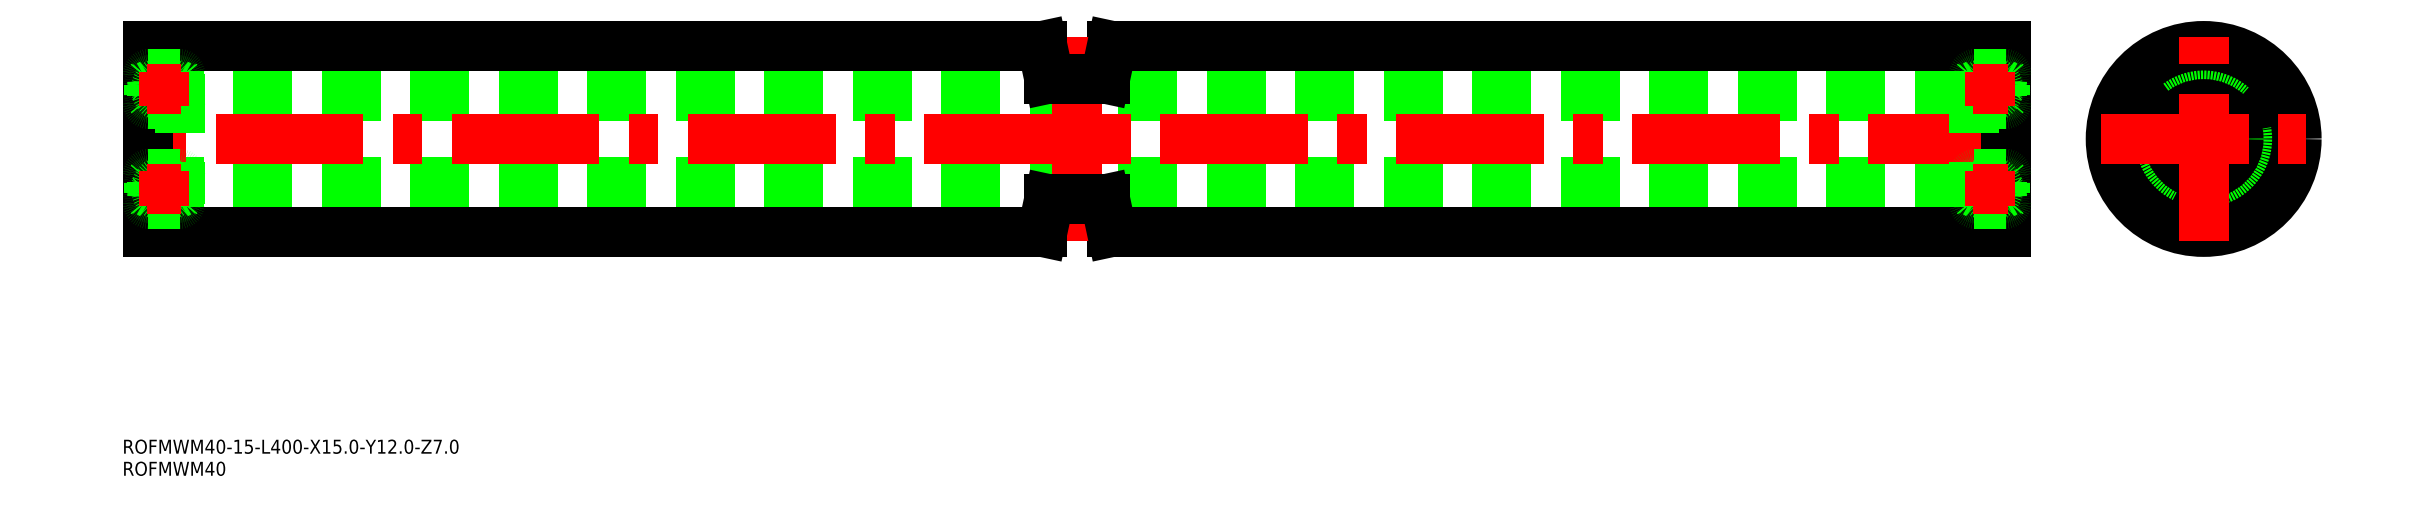
<metadata>
{"format":"dxf","ext":"dxf","renderer":"ezdxf+matplotlib","layout":"modelspace","background":"white","min_lineweight":24,"dpi":150}
</metadata>
<code>
0
SECTION
2
ENTITIES
0
LINE
8
0
10
400
20
-20
30
0
11
207.5
21
-20
31
0
0
LINE
8
0
10
393
20
-9.35
30
0
11
7
21
-9.35
31
0
0
LINE
8
0
10
393
20
9.35
30
0
11
7
21
9.35
31
0
0
LINE
8
0
10
400
20
20
30
0
11
207.5
21
20
31
0
0
LINE
8
CENTER
10
402
20
3.6e-15
30
0
11
-2
21
3.6e-15
31
0
0
LINE
8
CENTER
10
200
20
-22
30
0
11
200
21
22
31
0
0
LINE
8
0
10
1.63e-14
20
20
30
0
11
-2.34e-14
21
-20
31
0
0
LINE
8
0
10
192.5
20
-20
30
0
11
-7.82e-14
21
-20
31
0
0
TEXT
8
0
10
-5.461
20
-72.48
30
0
40
3
1
ROFMWM40
0
TEXT
8
0
10
-5.461
20
-67.73
30
0
40
3
1
ROFMWM40-15-L400-X15-Y12-Z7
0
LINE
8
0
10
192.5
20
-20
30
0
11
194
21
-13
31
0
0
LINE
8
0
10
206
20
-13
30
0
11
207.5
21
-20
31
0
0
LINE
8
0
10
206
20
-13
30
0
11
194
21
-13
31
0
0
LINE
8
0
10
192.5
20
20
30
0
11
2.13e-14
21
20
31
0
0
LINE
8
0
10
206
20
13
30
0
11
207.5
21
20
31
0
0
LINE
8
0
10
192.5
20
20
30
0
11
194
21
13
31
0
0
LINE
8
0
10
206
20
13
30
0
11
194
21
13
31
0
0
CIRCLE
8
0
10
442.4
20
1.42e-14
30
0
40
13
0
CIRCLE
8
0
10
442.4
20
1.42e-14
30
0
40
20
0
CIRCLE
8
0
10
442.4
20
1.42e-14
30
0
40
14
0
CIRCLE
8
0
10
442.4
20
1.42e-14
30
0
40
9.35
0
CIRCLE
8
0
10
442.4
20
1.42e-14
30
0
40
7.5
0
LINE
8
0
10
400
20
20
30
0
11
400
21
-20
31
0
0
LINE
8
CENTER
10
442.4
20
-22
30
0
11
442.4
21
22
31
0
0
LINE
8
CENTER
10
420.4
20
4.5e-15
30
0
11
464.4
21
1.33e-14
31
0
0
LINE
8
0
10
7
20
14
30
0
11
7
21
-14
31
0
0
LINE
8
0
10
7
20
-7.5
30
0
11
-1.42e-14
21
-7.5
31
0
0
LINE
8
0
10
7
20
-14
30
0
11
-4.97e-14
21
-14
31
0
0
LINE
8
0
10
7
20
7.5
30
0
11
4.26e-14
21
7.5
31
0
0
LINE
8
0
10
7
20
14
30
0
11
4.26e-14
21
14
31
0
0
LINE
8
0
10
393
20
14
30
0
11
393
21
-14
31
0
0
LINE
8
0
10
393
20
-7.5
30
0
11
400
21
-7.5
31
0
0
LINE
8
0
10
393
20
-14
30
0
11
400
21
-14
31
0
0
LINE
8
0
10
393
20
14
30
0
11
400
21
14
31
0
0
LINE
8
0
10
393
20
7.5
30
0
11
400
21
7.5
31
0
0
LINE
8
0
10
0.1
20
12.55
30
0
11
0.46
21
12.55
31
0
0
LINE
8
0
10
0.1
20
9.2
30
0
11
0.45
21
9.2
31
0
0
ARC
8
0
10
0.531
20
9.55
30
0
40
0.2
50
180
51
270
0
ARC
8
0
10
0.1
20
12.65
30
0
40
0.1
50
180
51
270
0
ARC
8
0
10
0.1
20
9.1
30
0
40
0.1
50
90
51
180
0
LINE
8
0
10
4.861
20
9.65
30
0
11
5.626
21
9.65
31
0
0
LINE
8
0
10
4.861
20
11.85
30
0
11
5.697
21
11.85
31
0
0
CIRCLE
8
0
10
3.5
20
10.75
30
0
40
1.75
0
ARC
8
0
10
0.8494
20
12.55
30
0
40
0.3
50
4.935
51
140.1
0
LINE
8
0
10
0.602
20
12.41
30
0
11
0.7721
21
12.61
31
0
0
LINE
8
0
10
0.743
20
12.27
30
0
11
0.602
21
12.41
31
0
0
LINE
8
0
10
0.4484
20
12.54
30
0
11
0.6192
21
12.74
31
0
0
ARC
8
0
10
0.6019
20
12.41
30
0
40
0.2
50
140.1
51
225
0
ARC
8
0
10
0.8486
20
12.55
30
0
40
0.1
50
3.102
51
140
0
LINE
8
0
10
2.139
20
9.65
30
0
11
1.374
21
9.65
31
0
0
LINE
8
0
10
2.139
20
11.85
30
0
11
1.303
21
11.85
31
0
0
ARC
8
0
10
1.374
20
9.55
30
0
40
0.1
50
90
51
160
0
LINE
8
0
10
0.531
20
11.46
30
0
11
0.531
21
9.55
31
0
0
LINE
8
0
10
0.331
20
11.57
30
0
11
0.331
21
9.55
31
0
0
LINE
8
0
10
0.931
20
9.55
30
0
11
0.531
21
9.55
31
0
0
LINE
8
0
10
0.531
20
9.35
30
0
11
0.931
21
9.35
31
0
0
ARC
8
0
10
0.7948
20
9.1
30
0
40
0.2
50
220
51
270
0
LINE
8
0
10
0.45
20
9.2
30
0
11
0.6416
21
8.971
31
0
0
LINE
8
0
10
0.931
20
9.35
30
0
11
0.931
21
9.55
31
0
0
LINE
8
0
10
0.7948
20
8.9
30
0
11
0.8909
21
8.9
31
0
0
ARC
8
0
10
0.8909
20
9.1
30
0
40
0.2
50
270
51
340
0
LINE
8
0
10
1.181
20
11.83
30
0
11
0.531
21
11.46
31
0
0
LINE
8
0
10
0.981
20
11.95
30
0
11
0.331
21
11.57
31
0
0
LINE
8
0
10
1.079
20
9.032
30
0
11
1.28
21
9.584
31
0
0
ARC
8
0
10
1.303
20
11.95
30
0
40
0.1
50
184.9
51
270
0
LINE
8
0
10
0.602
20
12.12
30
0
11
0.743
21
12.27
31
0
0
LINE
8
0
10
0.602
20
12.12
30
0
11
0.4605
21
12.27
31
0
0
LINE
8
0
10
1.181
20
12.2
30
0
11
1.181
21
11.83
31
0
0
LINE
8
0
10
0.9485
20
12.55
30
0
11
0.981
21
11.95
31
0
0
LINE
8
0
10
1.148
20
12.57
30
0
11
1.203
21
11.94
31
0
0
ARC
8
0
10
6.151
20
12.55
30
0
40
0.3
50
39.86
51
175.1
0
LINE
8
0
10
6.9
20
12.55
30
0
11
6.54
21
12.55
31
0
0
ARC
8
0
10
6.398
20
12.41
30
0
40
0.2
50
315
51
39.86
0
LINE
8
0
10
6.552
20
12.54
30
0
11
6.381
21
12.74
31
0
0
ARC
8
0
10
6.151
20
12.55
30
0
40
0.1
50
40.05
51
176.9
0
LINE
8
0
10
6.398
20
12.41
30
0
11
6.228
21
12.61
31
0
0
LINE
8
0
10
6.257
20
12.27
30
0
11
6.398
21
12.41
31
0
0
ARC
8
0
10
6.9
20
12.65
30
0
40
0.1
50
270
51
0
0
LINE
8
0
10
6.669
20
11.57
30
0
11
6.669
21
9.55
31
0
0
LINE
8
0
10
6.469
20
11.46
30
0
11
6.469
21
9.55
31
0
0
ARC
8
0
10
6.109
20
9.1
30
0
40
0.2
50
200
51
270
0
LINE
8
0
10
5.921
20
9.032
30
0
11
5.72
21
9.584
31
0
0
ARC
8
0
10
5.626
20
9.55
30
0
40
0.1
50
20.01
51
90
0
LINE
8
0
10
6.205
20
8.9
30
0
11
6.109
21
8.9
31
0
0
ARC
8
0
10
6.205
20
9.1
30
0
40
0.2
50
270
51
320
0
LINE
8
0
10
6.55
20
9.2
30
0
11
6.358
21
8.971
31
0
0
ARC
8
0
10
6.469
20
9.55
30
0
40
0.2
50
270
51
0
0
LINE
8
0
10
6.469
20
9.35
30
0
11
6.069
21
9.35
31
0
0
LINE
8
0
10
6.9
20
9.2
30
0
11
6.55
21
9.2
31
0
0
LINE
8
0
10
6.069
20
9.35
30
0
11
6.069
21
9.55
31
0
0
LINE
8
0
10
6.069
20
9.55
30
0
11
6.469
21
9.55
31
0
0
LINE
8
0
10
5.819
20
11.83
30
0
11
6.469
21
11.46
31
0
0
ARC
8
0
10
5.697
20
11.95
30
0
40
0.1
50
270
51
355.1
0
LINE
8
0
10
6.019
20
11.95
30
0
11
6.669
21
11.57
31
0
0
ARC
8
0
10
6.9
20
9.1
30
0
40
0.1
50
0
51
90
0
LINE
8
0
10
5.852
20
12.57
30
0
11
5.797
21
11.94
31
0
0
LINE
8
0
10
5.819
20
12.2
30
0
11
5.819
21
11.83
31
0
0
LINE
8
0
10
6.398
20
12.12
30
0
11
6.54
21
12.27
31
0
0
LINE
8
0
10
6.052
20
12.55
30
0
11
6.019
21
11.95
31
0
0
LINE
8
0
10
6.398
20
12.12
30
0
11
6.257
21
12.27
31
0
0
LINE
8
0
10
0.1
20
-9.2
30
0
11
0.45
21
-9.2
31
0
0
ARC
8
0
10
0.531
20
-9.55
30
0
40
0.2
50
90
51
180
0
LINE
8
0
10
0.1
20
-12.55
30
0
11
0.46
21
-12.55
31
0
0
ARC
8
0
10
0.1
20
-12.65
30
0
40
0.1
50
90
51
180
0
ARC
8
0
10
0.1
20
-9.1
30
0
40
0.1
50
180
51
270
0
LINE
8
0
10
6.398
20
-12.12
30
0
11
6.257
21
-12.27
31
0
0
LINE
8
0
10
6.398
20
-12.12
30
0
11
6.54
21
-12.27
31
0
0
LINE
8
0
10
5.852
20
-12.57
30
0
11
5.797
21
-11.94
31
0
0
LINE
8
0
10
6.052
20
-12.55
30
0
11
6.019
21
-11.95
31
0
0
LINE
8
0
10
0.602
20
-12.12
30
0
11
0.4605
21
-12.27
31
0
0
LINE
8
0
10
0.602
20
-12.12
30
0
11
0.743
21
-12.27
31
0
0
LINE
8
0
10
1.148
20
-12.57
30
0
11
1.203
21
-11.94
31
0
0
LINE
8
0
10
0.9485
20
-12.55
30
0
11
0.981
21
-11.95
31
0
0
CIRCLE
8
0
10
3.5
20
-10.75
30
0
40
1.75
0
LINE
8
0
10
0.743
20
-12.27
30
0
11
0.602
21
-12.41
31
0
0
LINE
8
0
10
0.4484
20
-12.54
30
0
11
0.6192
21
-12.74
31
0
0
ARC
8
0
10
0.8486
20
-12.55
30
0
40
0.1
50
220
51
356.9
0
ARC
8
0
10
0.8494
20
-12.55
30
0
40
0.3
50
219.9
51
355.1
0
ARC
8
0
10
0.6019
20
-12.41
30
0
40
0.2
50
135
51
219.9
0
LINE
8
0
10
0.602
20
-12.41
30
0
11
0.7721
21
-12.61
31
0
0
LINE
8
0
10
6.257
20
-12.27
30
0
11
6.398
21
-12.41
31
0
0
ARC
8
0
10
6.151
20
-12.55
30
0
40
0.3
50
184.9
51
320.1
0
ARC
8
0
10
6.151
20
-12.55
30
0
40
0.1
50
183.1
51
320
0
LINE
8
0
10
6.552
20
-12.54
30
0
11
6.381
21
-12.74
31
0
0
LINE
8
0
10
6.9
20
-12.55
30
0
11
6.54
21
-12.55
31
0
0
ARC
8
0
10
6.9
20
-12.65
30
0
40
0.1
50
0
51
90
0
LINE
8
0
10
6.398
20
-12.41
30
0
11
6.228
21
-12.61
31
0
0
ARC
8
0
10
6.398
20
-12.41
30
0
40
0.2
50
320.1
51
45
0
LINE
8
0
10
4.861
20
-11.85
30
0
11
5.697
21
-11.85
31
0
0
LINE
8
0
10
4.861
20
-9.65
30
0
11
5.626
21
-9.65
31
0
0
LINE
8
0
10
2.139
20
-11.85
30
0
11
1.303
21
-11.85
31
0
0
LINE
8
0
10
2.139
20
-9.65
30
0
11
1.374
21
-9.65
31
0
0
ARC
8
0
10
1.374
20
-9.55
30
0
40
0.1
50
200
51
270
0
LINE
8
0
10
0.981
20
-11.95
30
0
11
0.331
21
-11.57
31
0
0
LINE
8
0
10
1.181
20
-11.83
30
0
11
0.531
21
-11.46
31
0
0
LINE
8
0
10
1.181
20
-12.2
30
0
11
1.181
21
-11.83
31
0
0
LINE
8
0
10
0.331
20
-11.57
30
0
11
0.331
21
-9.55
31
0
0
LINE
8
0
10
0.531
20
-11.46
30
0
11
0.531
21
-9.55
31
0
0
ARC
8
0
10
0.8909
20
-9.1
30
0
40
0.2
50
20.01
51
90
0
LINE
8
0
10
0.7948
20
-8.9
30
0
11
0.8909
21
-8.9
31
0
0
ARC
8
0
10
0.7948
20
-9.1
30
0
40
0.2
50
90
51
140
0
LINE
8
0
10
0.45
20
-9.2
30
0
11
0.6416
21
-8.971
31
0
0
LINE
8
0
10
0.531
20
-9.35
30
0
11
0.931
21
-9.35
31
0
0
LINE
8
0
10
0.931
20
-9.35
30
0
11
0.931
21
-9.55
31
0
0
LINE
8
0
10
0.931
20
-9.55
30
0
11
0.531
21
-9.55
31
0
0
ARC
8
0
10
1.303
20
-11.95
30
0
40
0.1
50
90
51
175.1
0
LINE
8
0
10
1.079
20
-9.032
30
0
11
1.28
21
-9.584
31
0
0
LINE
8
0
10
6.205
20
-8.9
30
0
11
6.109
21
-8.9
31
0
0
LINE
8
0
10
5.819
20
-11.83
30
0
11
6.469
21
-11.46
31
0
0
LINE
8
0
10
6.019
20
-11.95
30
0
11
6.669
21
-11.57
31
0
0
LINE
8
0
10
5.819
20
-12.2
30
0
11
5.819
21
-11.83
31
0
0
ARC
8
0
10
5.697
20
-11.95
30
0
40
0.1
50
4.935
51
90
0
LINE
8
0
10
6.469
20
-11.46
30
0
11
6.469
21
-9.55
31
0
0
LINE
8
0
10
6.669
20
-11.57
30
0
11
6.669
21
-9.55
31
0
0
ARC
8
0
10
5.626
20
-9.55
30
0
40
0.1
50
270
51
340
0
ARC
8
0
10
6.109
20
-9.1
30
0
40
0.2
50
90
51
160
0
LINE
8
0
10
5.921
20
-9.032
30
0
11
5.72
21
-9.584
31
0
0
LINE
8
0
10
6.069
20
-9.55
30
0
11
6.469
21
-9.55
31
0
0
LINE
8
0
10
6.069
20
-9.35
30
0
11
6.069
21
-9.55
31
0
0
LINE
8
0
10
6.9
20
-9.2
30
0
11
6.55
21
-9.2
31
0
0
LINE
8
0
10
6.469
20
-9.35
30
0
11
6.069
21
-9.35
31
0
0
ARC
8
0
10
6.469
20
-9.55
30
0
40
0.2
50
0
51
90
0
LINE
8
0
10
6.55
20
-9.2
30
0
11
6.358
21
-8.971
31
0
0
ARC
8
0
10
6.205
20
-9.1
30
0
40
0.2
50
39.98
51
90
0
ARC
8
0
10
6.9
20
-9.1
30
0
40
0.1
50
270
51
0
0
ARC
8
0
10
6.7
20
-13.7
30
0
40
0.3
50
270
51
0
0
ARC
8
0
10
0.3
20
-13.7
30
0
40
0.3
50
180
51
270
0
ARC
8
0
10
0.3
20
-7.8
30
0
40
0.3
50
90
51
180
0
ARC
8
0
10
6.7
20
-7.8
30
0
40
0.3
50
0
51
90
0
ARC
8
0
10
0.3
20
7.8
30
0
40
0.3
50
180
51
270
0
ARC
8
0
10
6.7
20
7.8
30
0
40
0.3
50
270
51
0
0
ARC
8
0
10
6.7
20
13.7
30
0
40
0.3
50
0
51
90
0
ARC
8
0
10
0.3
20
13.7
30
0
40
0.3
50
90
51
180
0
LINE
8
0
10
393.1
20
12.55
30
0
11
393.5
21
12.55
31
0
0
LINE
8
0
10
393.1
20
9.2
30
0
11
393.4
21
9.2
31
0
0
ARC
8
0
10
393.5
20
9.55
30
0
40
0.2
50
180
51
270
0
ARC
8
0
10
393.1
20
12.65
30
0
40
0.1
50
180
51
270
0
ARC
8
0
10
393.1
20
9.1
30
0
40
0.1
50
90
51
180
0
LINE
8
0
10
397.9
20
9.65
30
0
11
398.6
21
9.65
31
0
0
LINE
8
0
10
397.9
20
11.85
30
0
11
398.7
21
11.85
31
0
0
CIRCLE
8
0
10
396.5
20
10.75
30
0
40
1.75
0
ARC
8
0
10
393.8
20
12.55
30
0
40
0.3
50
4.935
51
140.1
0
LINE
8
0
10
393.6
20
12.41
30
0
11
393.8
21
12.61
31
0
0
LINE
8
0
10
393.7
20
12.27
30
0
11
393.6
21
12.41
31
0
0
LINE
8
0
10
393.4
20
12.54
30
0
11
393.6
21
12.74
31
0
0
ARC
8
0
10
393.6
20
12.41
30
0
40
0.2
50
140.1
51
225
0
ARC
8
0
10
393.8
20
12.55
30
0
40
0.1
50
3.102
51
140
0
LINE
8
0
10
395.1
20
9.65
30
0
11
394.4
21
9.65
31
0
0
LINE
8
0
10
395.1
20
11.85
30
0
11
394.3
21
11.85
31
0
0
ARC
8
0
10
394.4
20
9.55
30
0
40
0.1
50
90
51
160
0
LINE
8
0
10
393.5
20
11.46
30
0
11
393.5
21
9.55
31
0
0
LINE
8
0
10
393.3
20
11.57
30
0
11
393.3
21
9.55
31
0
0
LINE
8
0
10
393.9
20
9.55
30
0
11
393.5
21
9.55
31
0
0
LINE
8
0
10
393.5
20
9.35
30
0
11
393.9
21
9.35
31
0
0
ARC
8
0
10
393.8
20
9.1
30
0
40
0.2
50
220
51
270
0
LINE
8
0
10
393.4
20
9.2
30
0
11
393.6
21
8.971
31
0
0
LINE
8
0
10
393.9
20
9.35
30
0
11
393.9
21
9.55
31
0
0
LINE
8
0
10
393.8
20
8.9
30
0
11
393.9
21
8.9
31
0
0
ARC
8
0
10
393.9
20
9.1
30
0
40
0.2
50
270
51
340
0
LINE
8
0
10
394.2
20
11.83
30
0
11
393.5
21
11.46
31
0
0
LINE
8
0
10
394
20
11.95
30
0
11
393.3
21
11.57
31
0
0
LINE
8
0
10
394.1
20
9.032
30
0
11
394.3
21
9.584
31
0
0
ARC
8
0
10
394.3
20
11.95
30
0
40
0.1
50
184.9
51
270
0
LINE
8
0
10
393.6
20
12.12
30
0
11
393.7
21
12.27
31
0
0
LINE
8
0
10
393.6
20
12.12
30
0
11
393.5
21
12.27
31
0
0
LINE
8
0
10
394.2
20
12.2
30
0
11
394.2
21
11.83
31
0
0
LINE
8
0
10
393.9
20
12.55
30
0
11
394
21
11.95
31
0
0
LINE
8
0
10
394.1
20
12.57
30
0
11
394.2
21
11.94
31
0
0
ARC
8
0
10
399.2
20
12.55
30
0
40
0.3
50
39.86
51
175.1
0
LINE
8
0
10
399.9
20
12.55
30
0
11
399.5
21
12.55
31
0
0
ARC
8
0
10
399.4
20
12.41
30
0
40
0.2
50
315
51
39.86
0
LINE
8
0
10
399.6
20
12.54
30
0
11
399.4
21
12.74
31
0
0
ARC
8
0
10
399.2
20
12.55
30
0
40
0.1
50
40.05
51
176.9
0
LINE
8
0
10
399.4
20
12.41
30
0
11
399.2
21
12.61
31
0
0
LINE
8
0
10
399.3
20
12.27
30
0
11
399.4
21
12.41
31
0
0
ARC
8
0
10
399.9
20
12.65
30
0
40
0.1
50
270
51
0
0
LINE
8
0
10
399.7
20
11.57
30
0
11
399.7
21
9.55
31
0
0
LINE
8
0
10
399.5
20
11.46
30
0
11
399.5
21
9.55
31
0
0
ARC
8
0
10
399.1
20
9.1
30
0
40
0.2
50
200
51
270
0
LINE
8
0
10
398.9
20
9.032
30
0
11
398.7
21
9.584
31
0
0
ARC
8
0
10
398.6
20
9.55
30
0
40
0.1
50
20.01
51
90
0
LINE
8
0
10
399.2
20
8.9
30
0
11
399.1
21
8.9
31
0
0
ARC
8
0
10
399.2
20
9.1
30
0
40
0.2
50
270
51
320
0
LINE
8
0
10
399.6
20
9.2
30
0
11
399.4
21
8.971
31
0
0
ARC
8
0
10
399.5
20
9.55
30
0
40
0.2
50
270
51
0
0
LINE
8
0
10
399.5
20
9.35
30
0
11
399.1
21
9.35
31
0
0
LINE
8
0
10
399.9
20
9.2
30
0
11
399.6
21
9.2
31
0
0
LINE
8
0
10
399.1
20
9.35
30
0
11
399.1
21
9.55
31
0
0
LINE
8
0
10
399.1
20
9.55
30
0
11
399.5
21
9.55
31
0
0
LINE
8
0
10
398.8
20
11.83
30
0
11
399.5
21
11.46
31
0
0
ARC
8
0
10
398.7
20
11.95
30
0
40
0.1
50
270
51
355.1
0
LINE
8
0
10
399
20
11.95
30
0
11
399.7
21
11.57
31
0
0
ARC
8
0
10
399.9
20
9.1
30
0
40
0.1
50
0
51
90
0
LINE
8
0
10
398.9
20
12.57
30
0
11
398.8
21
11.94
31
0
0
LINE
8
0
10
398.8
20
12.2
30
0
11
398.8
21
11.83
31
0
0
LINE
8
0
10
399.4
20
12.12
30
0
11
399.5
21
12.27
31
0
0
LINE
8
0
10
399.1
20
12.55
30
0
11
399
21
11.95
31
0
0
LINE
8
0
10
399.4
20
12.12
30
0
11
399.3
21
12.27
31
0
0
LINE
8
0
10
393.1
20
-9.2
30
0
11
393.4
21
-9.2
31
0
0
ARC
8
0
10
393.5
20
-9.55
30
0
40
0.2
50
90
51
180
0
LINE
8
0
10
393.1
20
-12.55
30
0
11
393.5
21
-12.55
31
0
0
ARC
8
0
10
393.1
20
-12.65
30
0
40
0.1
50
90
51
180
0
ARC
8
0
10
393.1
20
-9.1
30
0
40
0.1
50
180
51
270
0
LINE
8
0
10
399.4
20
-12.12
30
0
11
399.3
21
-12.27
31
0
0
LINE
8
0
10
399.4
20
-12.12
30
0
11
399.5
21
-12.27
31
0
0
LINE
8
0
10
398.9
20
-12.57
30
0
11
398.8
21
-11.94
31
0
0
LINE
8
0
10
399.1
20
-12.55
30
0
11
399
21
-11.95
31
0
0
LINE
8
0
10
393.6
20
-12.12
30
0
11
393.5
21
-12.27
31
0
0
LINE
8
0
10
393.6
20
-12.12
30
0
11
393.7
21
-12.27
31
0
0
LINE
8
0
10
394.1
20
-12.57
30
0
11
394.2
21
-11.94
31
0
0
LINE
8
0
10
393.9
20
-12.55
30
0
11
394
21
-11.95
31
0
0
CIRCLE
8
0
10
396.5
20
-10.75
30
0
40
1.75
0
LINE
8
0
10
393.7
20
-12.27
30
0
11
393.6
21
-12.41
31
0
0
LINE
8
0
10
393.4
20
-12.54
30
0
11
393.6
21
-12.74
31
0
0
ARC
8
0
10
393.8
20
-12.55
30
0
40
0.1
50
220
51
356.9
0
ARC
8
0
10
393.8
20
-12.55
30
0
40
0.3
50
219.9
51
355.1
0
ARC
8
0
10
393.6
20
-12.41
30
0
40
0.2
50
135
51
219.9
0
LINE
8
0
10
393.6
20
-12.41
30
0
11
393.8
21
-12.61
31
0
0
LINE
8
0
10
399.3
20
-12.27
30
0
11
399.4
21
-12.41
31
0
0
ARC
8
0
10
399.2
20
-12.55
30
0
40
0.3
50
184.9
51
320.1
0
ARC
8
0
10
399.2
20
-12.55
30
0
40
0.1
50
183.1
51
320
0
LINE
8
0
10
399.6
20
-12.54
30
0
11
399.4
21
-12.74
31
0
0
LINE
8
0
10
399.9
20
-12.55
30
0
11
399.5
21
-12.55
31
0
0
ARC
8
0
10
399.9
20
-12.65
30
0
40
0.1
50
0
51
90
0
LINE
8
0
10
399.4
20
-12.41
30
0
11
399.2
21
-12.61
31
0
0
ARC
8
0
10
399.4
20
-12.41
30
0
40
0.2
50
320.1
51
45
0
LINE
8
0
10
397.9
20
-11.85
30
0
11
398.7
21
-11.85
31
0
0
LINE
8
0
10
397.9
20
-9.65
30
0
11
398.6
21
-9.65
31
0
0
LINE
8
0
10
395.1
20
-11.85
30
0
11
394.3
21
-11.85
31
0
0
LINE
8
0
10
395.1
20
-9.65
30
0
11
394.4
21
-9.65
31
0
0
ARC
8
0
10
394.4
20
-9.55
30
0
40
0.1
50
200
51
270
0
LINE
8
0
10
394
20
-11.95
30
0
11
393.3
21
-11.57
31
0
0
LINE
8
0
10
394.2
20
-11.83
30
0
11
393.5
21
-11.46
31
0
0
LINE
8
0
10
394.2
20
-12.2
30
0
11
394.2
21
-11.83
31
0
0
LINE
8
0
10
393.3
20
-11.57
30
0
11
393.3
21
-9.55
31
0
0
LINE
8
0
10
393.5
20
-11.46
30
0
11
393.5
21
-9.55
31
0
0
ARC
8
0
10
393.9
20
-9.1
30
0
40
0.2
50
20.01
51
90
0
LINE
8
0
10
393.8
20
-8.9
30
0
11
393.9
21
-8.9
31
0
0
ARC
8
0
10
393.8
20
-9.1
30
0
40
0.2
50
90
51
140
0
LINE
8
0
10
393.4
20
-9.2
30
0
11
393.6
21
-8.971
31
0
0
LINE
8
0
10
393.5
20
-9.35
30
0
11
393.9
21
-9.35
31
0
0
LINE
8
0
10
393.9
20
-9.35
30
0
11
393.9
21
-9.55
31
0
0
LINE
8
0
10
393.9
20
-9.55
30
0
11
393.5
21
-9.55
31
0
0
ARC
8
0
10
394.3
20
-11.95
30
0
40
0.1
50
90
51
175.1
0
LINE
8
0
10
394.1
20
-9.032
30
0
11
394.3
21
-9.584
31
0
0
LINE
8
0
10
399.2
20
-8.9
30
0
11
399.1
21
-8.9
31
0
0
LINE
8
0
10
398.8
20
-11.83
30
0
11
399.5
21
-11.46
31
0
0
LINE
8
0
10
399
20
-11.95
30
0
11
399.7
21
-11.57
31
0
0
LINE
8
0
10
398.8
20
-12.2
30
0
11
398.8
21
-11.83
31
0
0
ARC
8
0
10
398.7
20
-11.95
30
0
40
0.1
50
4.935
51
90
0
LINE
8
0
10
399.5
20
-11.46
30
0
11
399.5
21
-9.55
31
0
0
LINE
8
0
10
399.7
20
-11.57
30
0
11
399.7
21
-9.55
31
0
0
ARC
8
0
10
398.6
20
-9.55
30
0
40
0.1
50
270
51
340
0
ARC
8
0
10
399.1
20
-9.1
30
0
40
0.2
50
90
51
160
0
LINE
8
0
10
398.9
20
-9.032
30
0
11
398.7
21
-9.584
31
0
0
LINE
8
0
10
399.1
20
-9.55
30
0
11
399.5
21
-9.55
31
0
0
LINE
8
0
10
399.1
20
-9.35
30
0
11
399.1
21
-9.55
31
0
0
LINE
8
0
10
399.9
20
-9.2
30
0
11
399.6
21
-9.2
31
0
0
LINE
8
0
10
399.5
20
-9.35
30
0
11
399.1
21
-9.35
31
0
0
ARC
8
0
10
399.5
20
-9.55
30
0
40
0.2
50
0
51
90
0
LINE
8
0
10
399.6
20
-9.2
30
0
11
399.4
21
-8.971
31
0
0
ARC
8
0
10
399.2
20
-9.1
30
0
40
0.2
50
39.98
51
90
0
ARC
8
0
10
399.9
20
-9.1
30
0
40
0.1
50
270
51
0
0
ARC
8
0
10
399.7
20
-13.7
30
0
40
0.3
50
270
51
0
0
ARC
8
0
10
393.3
20
-13.7
30
0
40
0.3
50
180
51
270
0
ARC
8
0
10
393.3
20
-7.8
30
0
40
0.3
50
90
51
180
0
ARC
8
0
10
399.7
20
-7.8
30
0
40
0.3
50
0
51
90
0
ARC
8
0
10
393.3
20
7.8
30
0
40
0.3
50
180
51
270
0
ARC
8
0
10
399.7
20
7.8
30
0
40
0.3
50
270
51
0
0
ARC
8
0
10
399.7
20
13.7
30
0
40
0.3
50
0
51
90
0
ARC
8
0
10
393.3
20
13.7
30
0
40
0.3
50
90
51
180
0
LINE
8
CENTER
10
3.5
20
14.5
30
0
11
3.5
21
7
31
0
0
LINE
8
CENTER
10
-0.25
20
10.75
30
0
11
7.25
21
10.75
31
0
0
LINE
8
CENTER
10
-0.25
20
-10.75
30
0
11
7.25
21
-10.75
31
0
0
LINE
8
CENTER
10
3.5
20
-7
30
0
11
3.5
21
-14.5
31
0
0
LINE
8
CENTER
10
392.7
20
-10.75
30
0
11
400.2
21
-10.75
31
0
0
LINE
8
CENTER
10
396.5
20
-7
30
0
11
396.5
21
-14.5
31
0
0
LINE
8
CENTER
10
392.7
20
10.75
30
0
11
400.2
21
10.75
31
0
0
LINE
8
CENTER
10
396.5
20
14.5
30
0
11
396.5
21
7
31
0
0
ENDSEC
0
EOF

</code>
